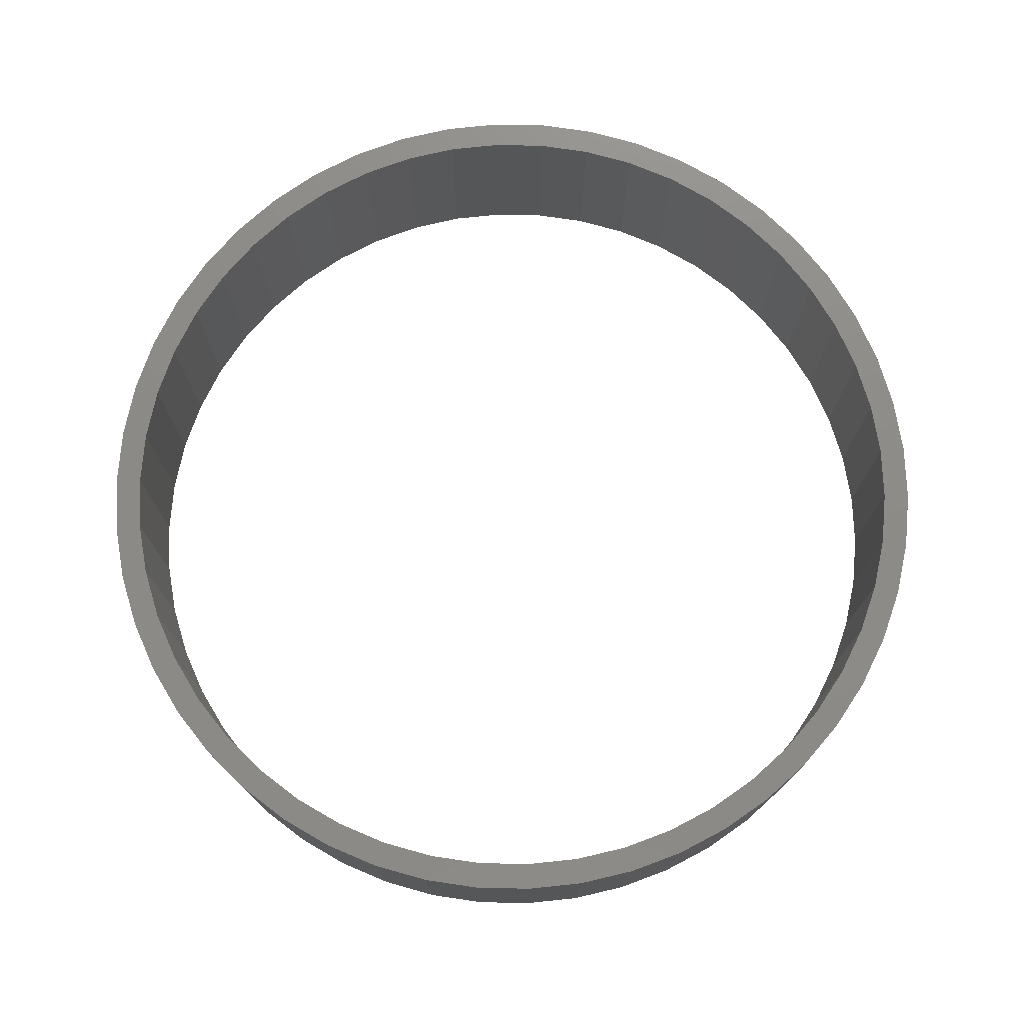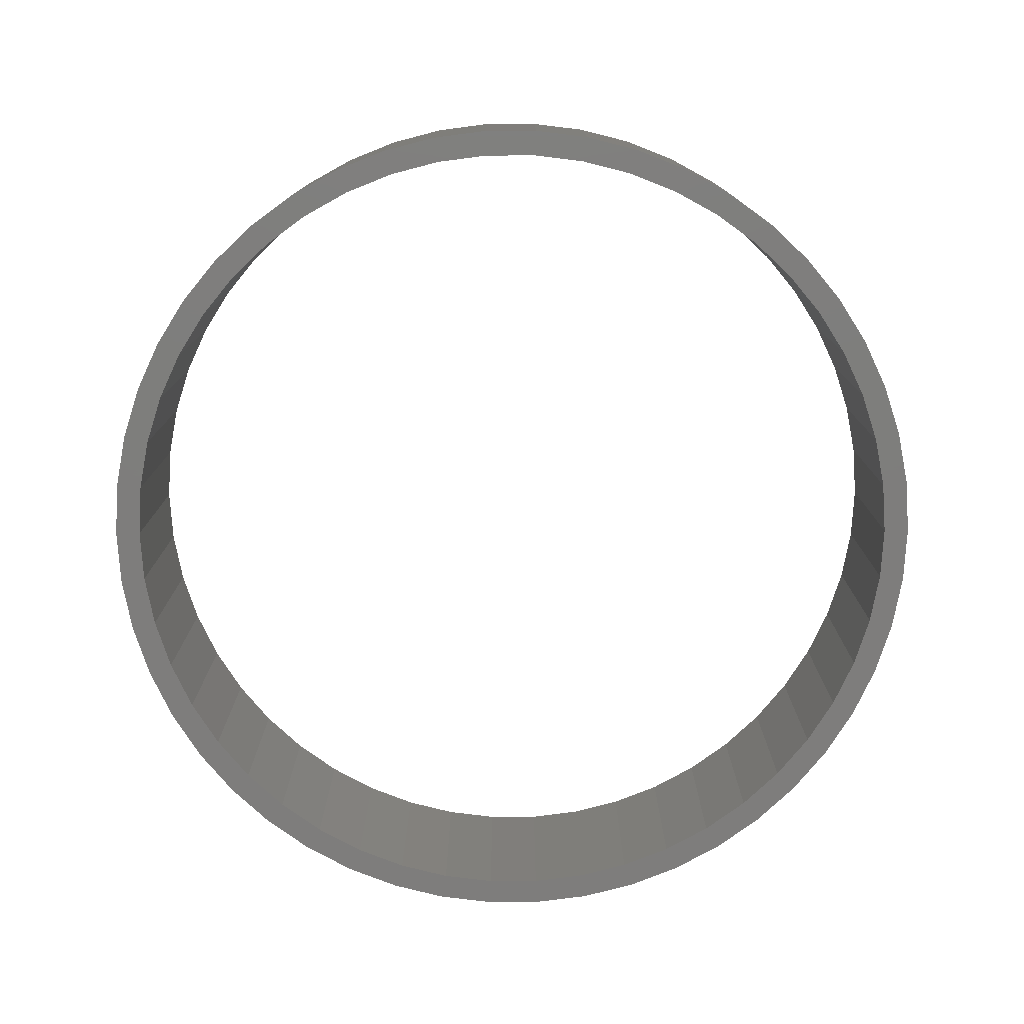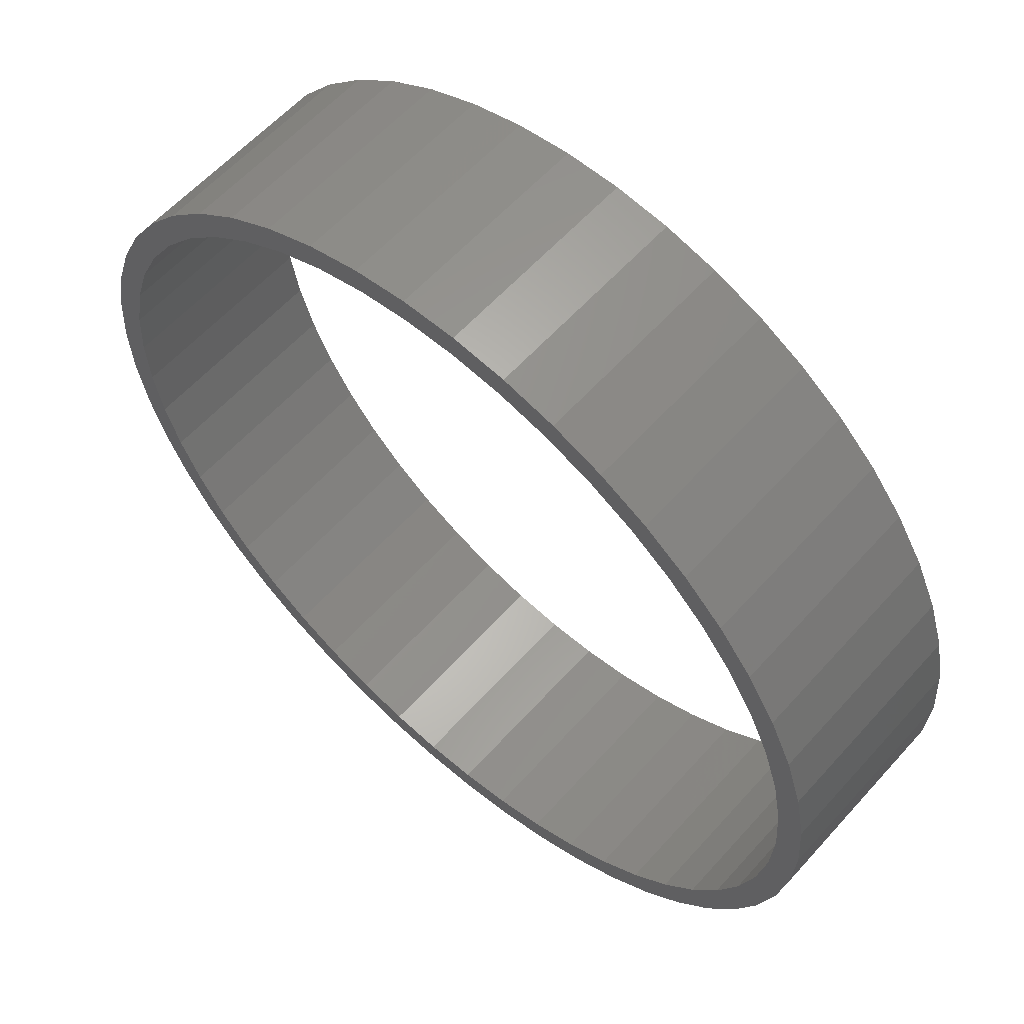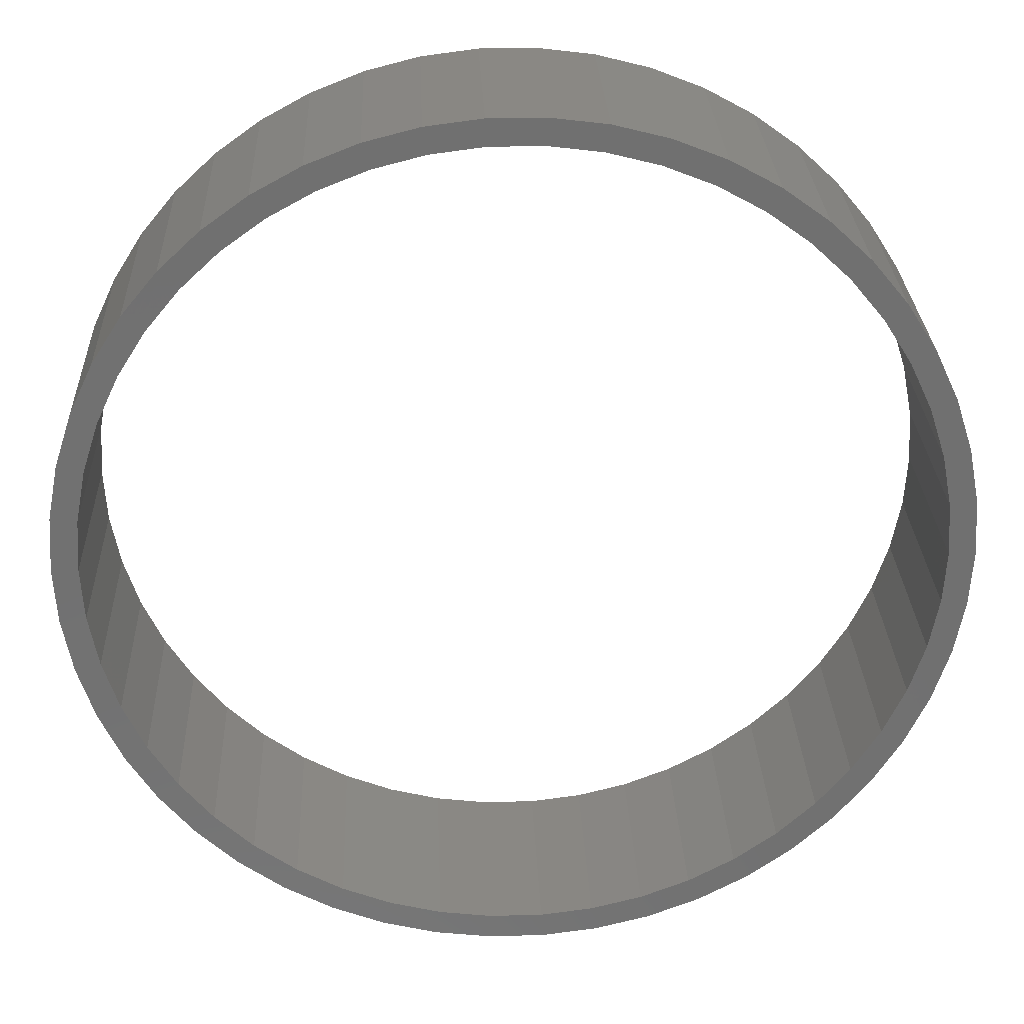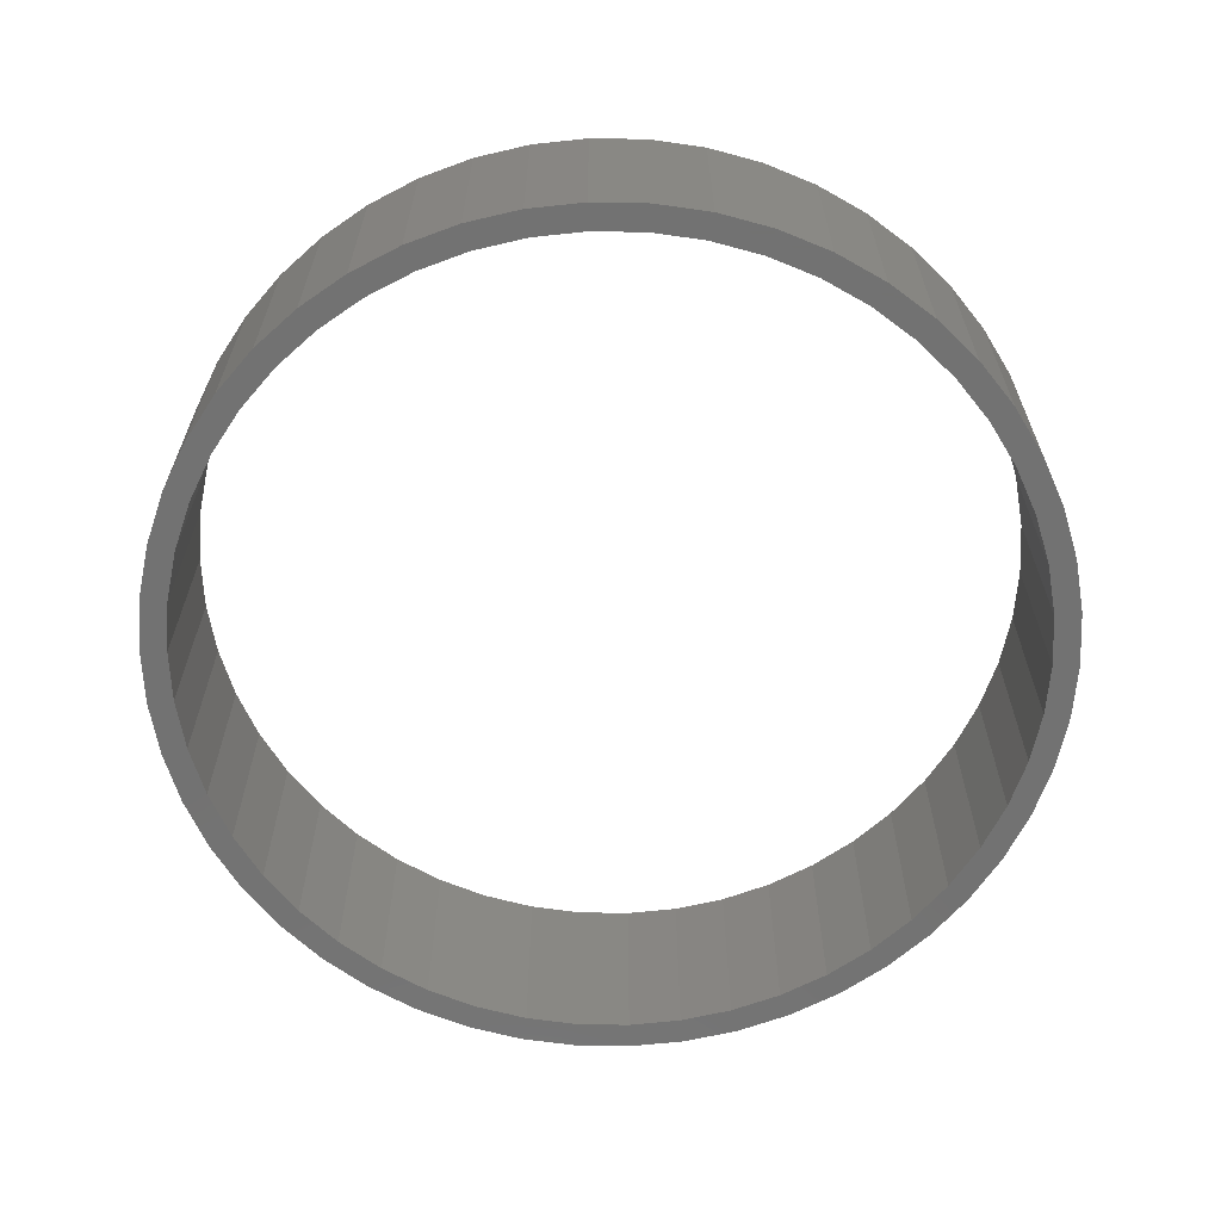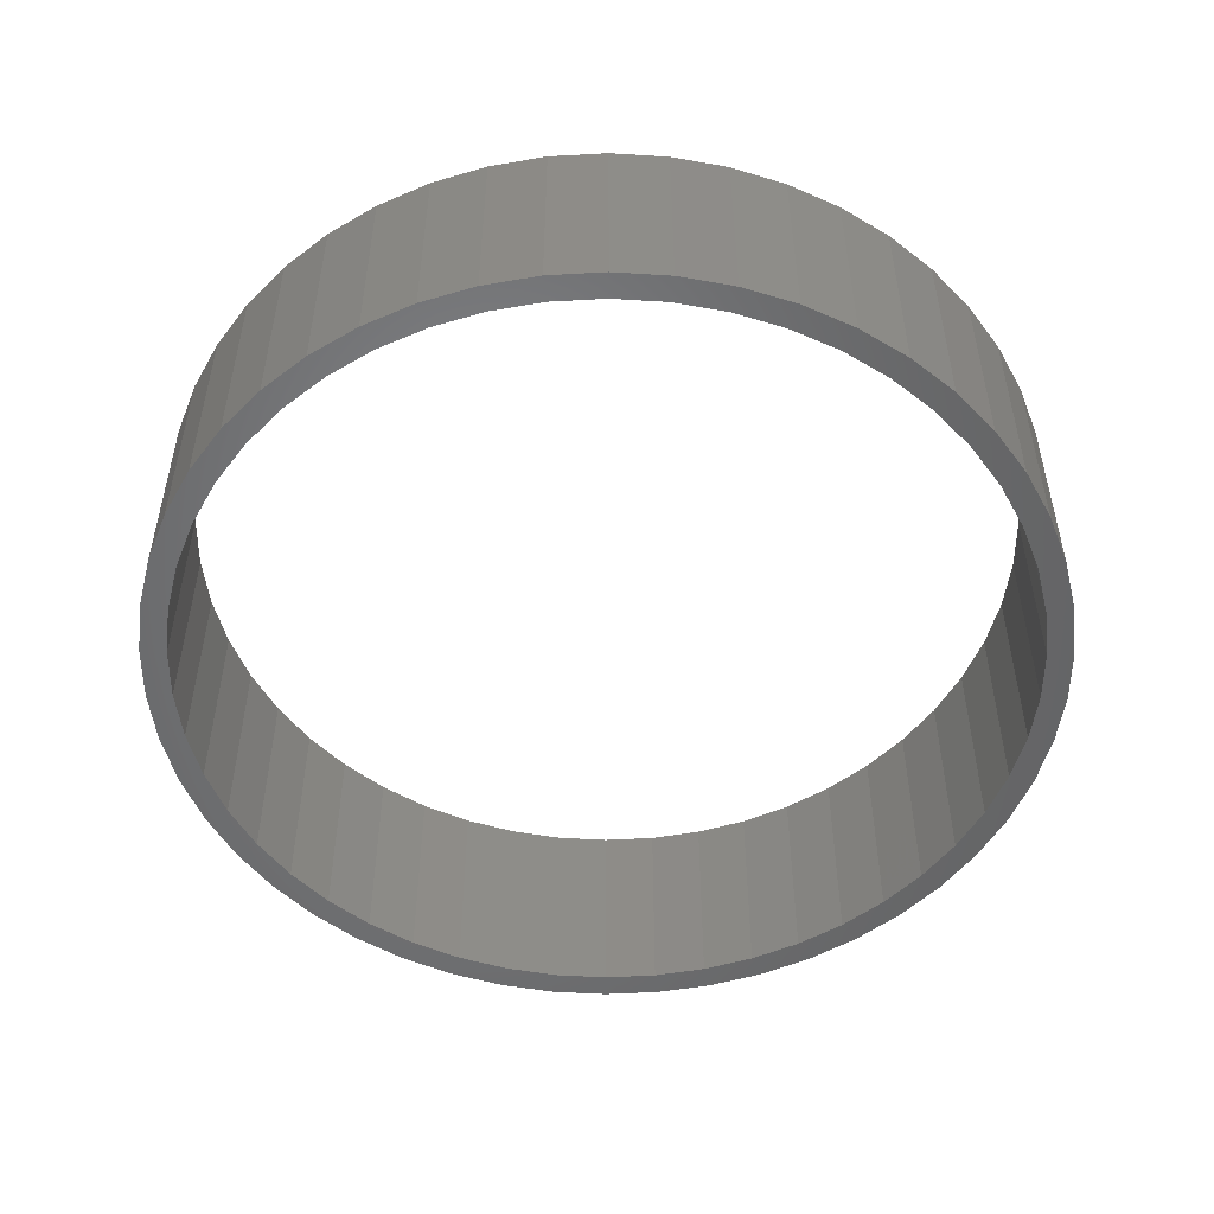
<metadata>
{"format":"stl","ext":"stl","renderer":"f3d","projection":"perspective","resolution":1024,"background":"white","views":[{"elev":75.3,"azim":-42.0,"up":"+Z"},{"elev":-77.5,"azim":-179.8,"up":"+Z"},{"elev":59.3,"azim":41.5,"up":"+Y"},{"elev":27.4,"azim":-2.3,"up":"+Y"},{"elev":-64.2,"azim":171.8,"up":"+Z"},{"elev":-51.5,"azim":111.4,"up":"+Z"}]}
</metadata>
<code>
# stl→obj: 200 verts, 400 faces
v 8.5 0 2
v 8.433 1.065 -2
v 8.433 1.065 2
v 8.5 0 -2
v -8.5 0 -2
v -8.433 1.065 2
v -8.433 1.065 -2
v -8.5 0 2
v 0.5337 8.483 -2
v -0.5337 8.483 2
v 0.5337 8.483 2
v -0.5337 8.483 -2
v -0.5337 -8.483 -2
v 0.5337 -8.483 2
v -0.5337 -8.483 2
v 0.5337 -8.483 -2
v 6.196 5.819 -2
v 5.418 6.549 2
v 6.196 5.819 2
v 5.418 6.549 -2
v -5.418 6.549 -2
v -6.196 5.819 2
v -5.418 6.549 2
v -6.196 5.819 -2
v -2.627 8.084 -2
v -3.619 7.691 2
v -2.627 8.084 2
v -3.619 7.691 -2
v 7.903 3.129 2
v 7.449 4.095 -2
v 7.449 4.095 2
v 7.903 3.129 -2
v 3.619 7.691 -2
v 2.627 8.084 2
v 3.619 7.691 2
v 2.627 8.084 -2
v 1.593 8.349 2
v 1.593 8.349 -2
v 4.555 7.177 -2
v 4.555 7.177 2
v -7.903 3.129 -2
v -7.449 4.095 2
v -7.449 4.095 -2
v -7.903 3.129 2
v 8 0 2
v 7.937 1.003 2
v 8.233 2.114 2
v 8.433 -1.065 2
v 7.937 -1.003 2
v 7.749 1.99 2
v 7.438 2.945 2
v 7.01 3.854 2
v 6.877 4.996 2
v 6.472 4.702 2
v 5.832 5.476 2
v 5.099 6.164 2
v 4.287 6.755 2
v 3.406 7.239 2
v 2.472 7.608 2
v 1.499 7.858 2
v 0.5023 7.984 2
v -0.5023 7.984 2
v -1.499 7.858 2
v -1.593 8.349 2
v -2.472 7.608 2
v -3.406 7.239 2
v -4.287 6.755 2
v -4.555 7.177 2
v -5.099 6.164 2
v -5.832 5.476 2
v -6.472 4.702 2
v -6.877 4.996 2
v -7.01 3.854 2
v -7.438 2.945 2
v -7.749 1.99 2
v -8.233 2.114 2
v -7.937 1.003 2
v 8.233 -2.114 2
v 7.749 -1.99 2
v 7.903 -3.129 2
v 7.438 -2.945 2
v 7.449 -4.095 2
v 7.01 -3.854 2
v 6.877 -4.996 2
v 6.472 -4.702 2
v 6.196 -5.819 2
v 5.832 -5.476 2
v 5.418 -6.549 2
v 5.099 -6.164 2
v 4.555 -7.177 2
v 4.287 -6.755 2
v 3.619 -7.691 2
v 3.406 -7.239 2
v 2.627 -8.084 2
v 2.472 -7.608 2
v 1.593 -8.349 2
v 1.499 -7.858 2
v 0.5023 -7.984 2
v -0.5023 -7.984 2
v -1.499 -7.858 2
v -1.593 -8.349 2
v -2.472 -7.608 2
v -2.627 -8.084 2
v -3.406 -7.239 2
v -3.619 -7.691 2
v -4.287 -6.755 2
v -4.555 -7.177 2
v -5.099 -6.164 2
v -5.418 -6.549 2
v -5.832 -5.476 2
v -6.196 -5.819 2
v -6.472 -4.702 2
v -6.877 -4.996 2
v -7.01 -3.854 2
v -7.449 -4.095 2
v -7.438 -2.945 2
v -7.903 -3.129 2
v -7.749 -1.99 2
v -8.233 -2.114 2
v -7.937 -1.003 2
v -8.433 -1.065 2
v -8 0 2
v -1.593 8.349 -2
v 8 0 -2
v 8.433 -1.065 -2
v 7.937 -1.003 -2
v 8.233 -2.114 -2
v 7.937 1.003 -2
v 7.749 -1.99 -2
v 7.903 -3.129 -2
v 7.438 -2.945 -2
v 7.449 -4.095 -2
v 7.01 -3.854 -2
v 6.877 -4.996 -2
v 6.472 -4.702 -2
v 6.196 -5.819 -2
v 5.832 -5.476 -2
v 5.418 -6.549 -2
v 5.099 -6.164 -2
v 4.555 -7.177 -2
v 4.287 -6.755 -2
v 3.619 -7.691 -2
v 3.406 -7.239 -2
v 2.627 -8.084 -2
v 2.472 -7.608 -2
v 1.593 -8.349 -2
v 1.499 -7.858 -2
v 0.5023 -7.984 -2
v -0.5023 -7.984 -2
v -1.499 -7.858 -2
v -1.593 -8.349 -2
v -2.472 -7.608 -2
v -2.627 -8.084 -2
v -3.406 -7.239 -2
v -3.619 -7.691 -2
v -4.287 -6.755 -2
v -4.555 -7.177 -2
v -5.099 -6.164 -2
v -5.418 -6.549 -2
v -5.832 -5.476 -2
v -6.196 -5.819 -2
v -6.472 -4.702 -2
v -6.877 -4.996 -2
v -7.01 -3.854 -2
v -7.449 -4.095 -2
v -7.438 -2.945 -2
v -7.903 -3.129 -2
v -7.749 -1.99 -2
v -8.233 -2.114 -2
v -7.937 -1.003 -2
v -8.433 -1.065 -2
v 8.233 2.114 -2
v 7.749 1.99 -2
v 7.438 2.945 -2
v 7.01 3.854 -2
v 6.877 4.996 -2
v 6.472 4.702 -2
v 5.832 5.476 -2
v 5.099 6.164 -2
v 4.287 6.755 -2
v 3.406 7.239 -2
v 2.472 7.608 -2
v 1.499 7.858 -2
v 0.5023 7.984 -2
v -0.5023 7.984 -2
v -1.499 7.858 -2
v -2.472 7.608 -2
v -3.406 7.239 -2
v -4.287 6.755 -2
v -4.555 7.177 -2
v -5.099 6.164 -2
v -5.832 5.476 -2
v -6.472 4.702 -2
v -6.877 4.996 -2
v -7.01 3.854 -2
v -7.438 2.945 -2
v -7.749 1.99 -2
v -8.233 2.114 -2
v -7.937 1.003 -2
v -8 0 -2
f 1 2 3
f 2 1 4
f 5 6 7
f 6 5 8
f 9 10 11
f 10 9 12
f 13 14 15
f 14 13 16
f 17 18 19
f 18 17 20
f 21 22 23
f 22 21 24
f 25 26 27
f 26 25 28
f 29 30 31
f 30 29 32
f 33 34 35
f 34 33 36
f 36 37 34
f 37 36 38
f 39 35 40
f 35 39 33
f 41 42 43
f 42 41 44
f 45 1 3
f 46 3 47
f 1 45 48
f 49 48 45
f 3 46 45
f 50 47 29
f 47 50 46
f 51 29 31
f 29 51 50
f 31 52 51
f 53 52 31
f 53 54 52
f 19 54 53
f 19 55 54
f 18 55 19
f 18 56 55
f 40 56 18
f 40 57 56
f 35 57 40
f 35 58 57
f 34 58 35
f 34 59 58
f 37 59 34
f 37 60 59
f 11 60 37
f 11 61 60
f 11 62 61
f 10 62 11
f 10 63 62
f 64 63 10
f 64 65 63
f 27 65 64
f 27 66 65
f 26 66 27
f 26 67 66
f 68 67 26
f 68 69 67
f 23 69 68
f 23 70 69
f 22 70 23
f 22 71 70
f 72 71 22
f 72 73 71
f 42 73 72
f 73 42 74
f 44 74 42
f 74 44 75
f 76 75 44
f 75 76 77
f 6 77 76
f 48 49 78
f 79 78 49
f 78 79 80
f 81 80 79
f 80 81 82
f 83 82 81
f 83 84 82
f 85 84 83
f 85 86 84
f 87 86 85
f 87 88 86
f 89 88 87
f 89 90 88
f 91 90 89
f 91 92 90
f 93 92 91
f 93 94 92
f 95 94 93
f 95 96 94
f 97 96 95
f 97 14 96
f 98 14 97
f 99 14 98
f 99 15 14
f 100 15 99
f 100 101 15
f 102 101 100
f 102 103 101
f 104 103 102
f 104 105 103
f 106 105 104
f 106 107 105
f 108 107 106
f 108 109 107
f 110 109 108
f 110 111 109
f 112 111 110
f 112 113 111
f 114 113 112
f 115 114 116
f 114 115 113
f 117 116 118
f 116 117 115
f 119 118 120
f 121 120 122
f 77 6 122
f 118 119 117
f 8 122 6
f 120 121 119
f 122 8 121
f 12 64 10
f 64 12 123
f 124 4 125
f 126 125 127
f 4 124 2
f 128 2 124
f 125 126 124
f 129 127 130
f 127 129 126
f 131 130 132
f 130 131 129
f 132 133 131
f 134 133 132
f 134 135 133
f 136 135 134
f 136 137 135
f 138 137 136
f 138 139 137
f 140 139 138
f 140 141 139
f 142 141 140
f 142 143 141
f 144 143 142
f 144 145 143
f 146 145 144
f 146 147 145
f 16 147 146
f 16 148 147
f 16 149 148
f 13 149 16
f 13 150 149
f 151 150 13
f 151 152 150
f 153 152 151
f 153 154 152
f 155 154 153
f 155 156 154
f 157 156 155
f 157 158 156
f 159 158 157
f 159 160 158
f 161 160 159
f 161 162 160
f 163 162 161
f 163 164 162
f 165 164 163
f 164 165 166
f 167 166 165
f 166 167 168
f 169 168 167
f 168 169 170
f 171 170 169
f 2 128 172
f 173 172 128
f 172 173 32
f 174 32 173
f 32 174 30
f 175 30 174
f 175 176 30
f 177 176 175
f 177 17 176
f 178 17 177
f 178 20 17
f 179 20 178
f 179 39 20
f 180 39 179
f 180 33 39
f 181 33 180
f 181 36 33
f 182 36 181
f 182 38 36
f 183 38 182
f 183 9 38
f 184 9 183
f 185 9 184
f 185 12 9
f 186 12 185
f 186 123 12
f 187 123 186
f 187 25 123
f 188 25 187
f 188 28 25
f 189 28 188
f 189 190 28
f 191 190 189
f 191 21 190
f 192 21 191
f 192 24 21
f 193 24 192
f 193 194 24
f 195 194 193
f 43 195 196
f 195 43 194
f 41 196 197
f 196 41 43
f 198 197 199
f 7 199 200
f 170 171 200
f 197 198 41
f 5 200 171
f 199 7 198
f 200 5 7
f 16 96 14
f 96 16 146
f 47 32 29
f 32 47 172
f 3 172 47
f 172 3 2
f 53 17 19
f 17 53 176
f 31 176 53
f 176 31 30
f 38 11 37
f 11 38 9
f 20 40 18
f 40 20 39
f 43 72 194
f 72 43 42
f 194 22 24
f 22 194 72
f 198 44 41
f 44 198 76
f 7 76 198
f 76 7 6
f 28 68 26
f 68 28 190
f 190 23 68
f 23 190 21
f 123 27 64
f 27 123 25
f 48 4 1
f 4 48 125
f 82 130 80
f 130 82 132
f 161 109 111
f 109 161 159
f 165 117 167
f 117 165 115
f 163 115 165
f 115 163 113
f 142 90 92
f 90 142 140
f 80 127 78
f 127 80 130
f 161 113 163
f 113 161 111
f 169 121 171
f 121 169 119
f 171 8 5
f 8 171 121
f 167 119 169
f 119 167 117
f 138 86 88
f 86 138 136
f 144 92 94
f 92 144 142
f 146 94 96
f 94 146 144
f 78 125 48
f 125 78 127
f 84 132 82
f 132 84 134
f 86 134 84
f 134 86 136
f 151 15 101
f 15 151 13
f 159 107 109
f 107 159 157
f 140 88 90
f 88 140 138
f 153 101 103
f 101 153 151
f 155 103 105
f 103 155 153
f 157 105 107
f 105 157 155
f 124 46 128
f 46 124 45
f 122 199 77
f 199 122 200
f 185 61 62
f 61 185 184
f 148 99 98
f 99 148 149
f 137 89 87
f 89 137 139
f 179 55 56
f 55 179 178
f 192 69 70
f 69 192 191
f 188 65 66
f 65 188 187
f 174 52 175
f 52 174 51
f 182 58 59
f 58 182 181
f 183 59 60
f 59 183 182
f 181 57 58
f 57 181 180
f 73 193 71
f 193 73 195
f 71 192 70
f 192 71 193
f 191 67 69
f 67 191 189
f 187 63 65
f 63 187 186
f 147 98 97
f 98 147 148
f 173 51 174
f 51 173 50
f 128 50 173
f 50 128 46
f 177 55 178
f 55 177 54
f 175 54 177
f 54 175 52
f 184 60 61
f 60 184 183
f 180 56 57
f 56 180 179
f 74 195 73
f 195 74 196
f 75 196 74
f 196 75 197
f 77 197 75
f 197 77 199
f 189 66 67
f 66 189 188
f 186 62 63
f 62 186 185
f 126 45 124
f 45 126 49
f 137 85 135
f 85 137 87
f 139 91 89
f 91 139 141
f 143 95 93
f 95 143 145
f 131 79 129
f 79 131 81
f 129 49 126
f 49 129 79
f 133 81 131
f 81 133 83
f 135 83 133
f 83 135 85
f 152 104 102
f 104 152 154
f 150 102 100
f 102 150 152
f 110 162 112
f 162 110 160
f 114 166 116
f 166 114 164
f 120 200 122
f 200 120 170
f 118 170 120
f 170 118 168
f 116 168 118
f 168 116 166
f 141 93 91
f 93 141 143
f 145 97 95
f 97 145 147
f 149 100 99
f 100 149 150
f 158 110 108
f 110 158 160
f 112 164 114
f 164 112 162
f 154 106 104
f 106 154 156
f 156 108 106
f 108 156 158

</code>
